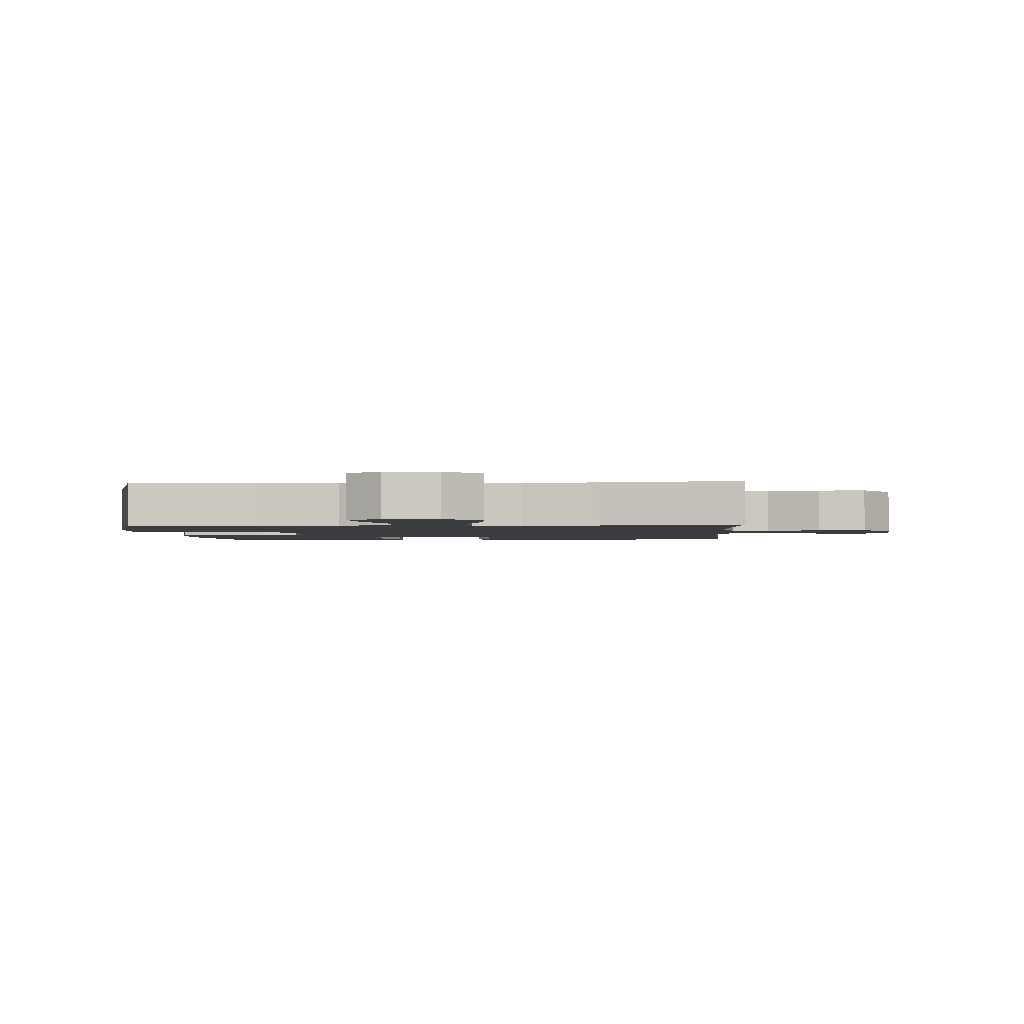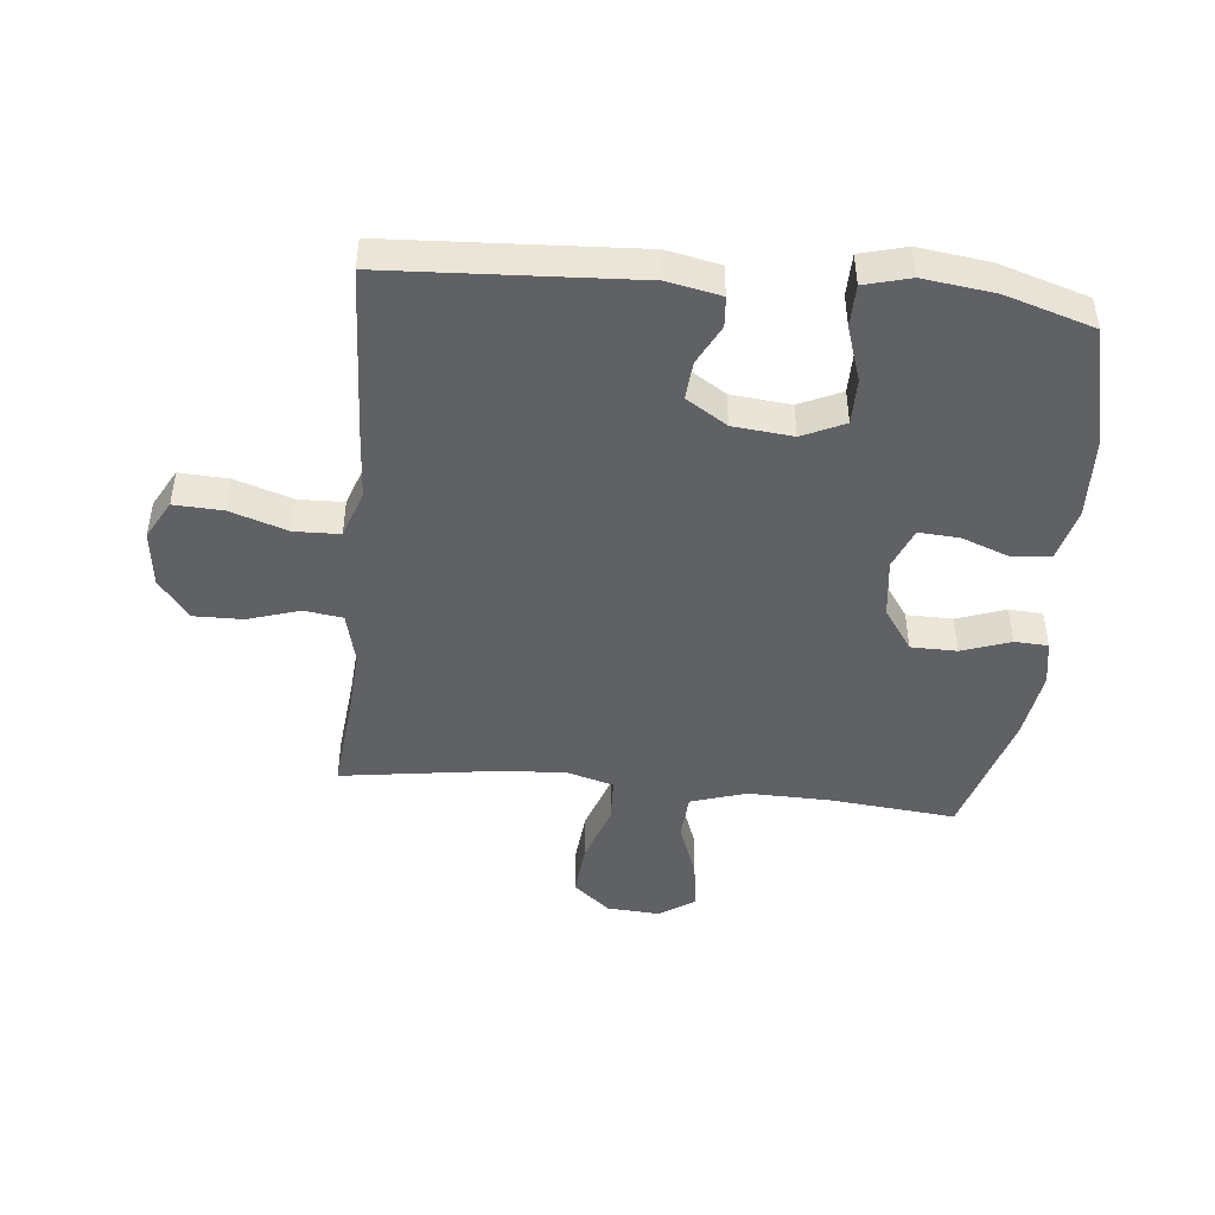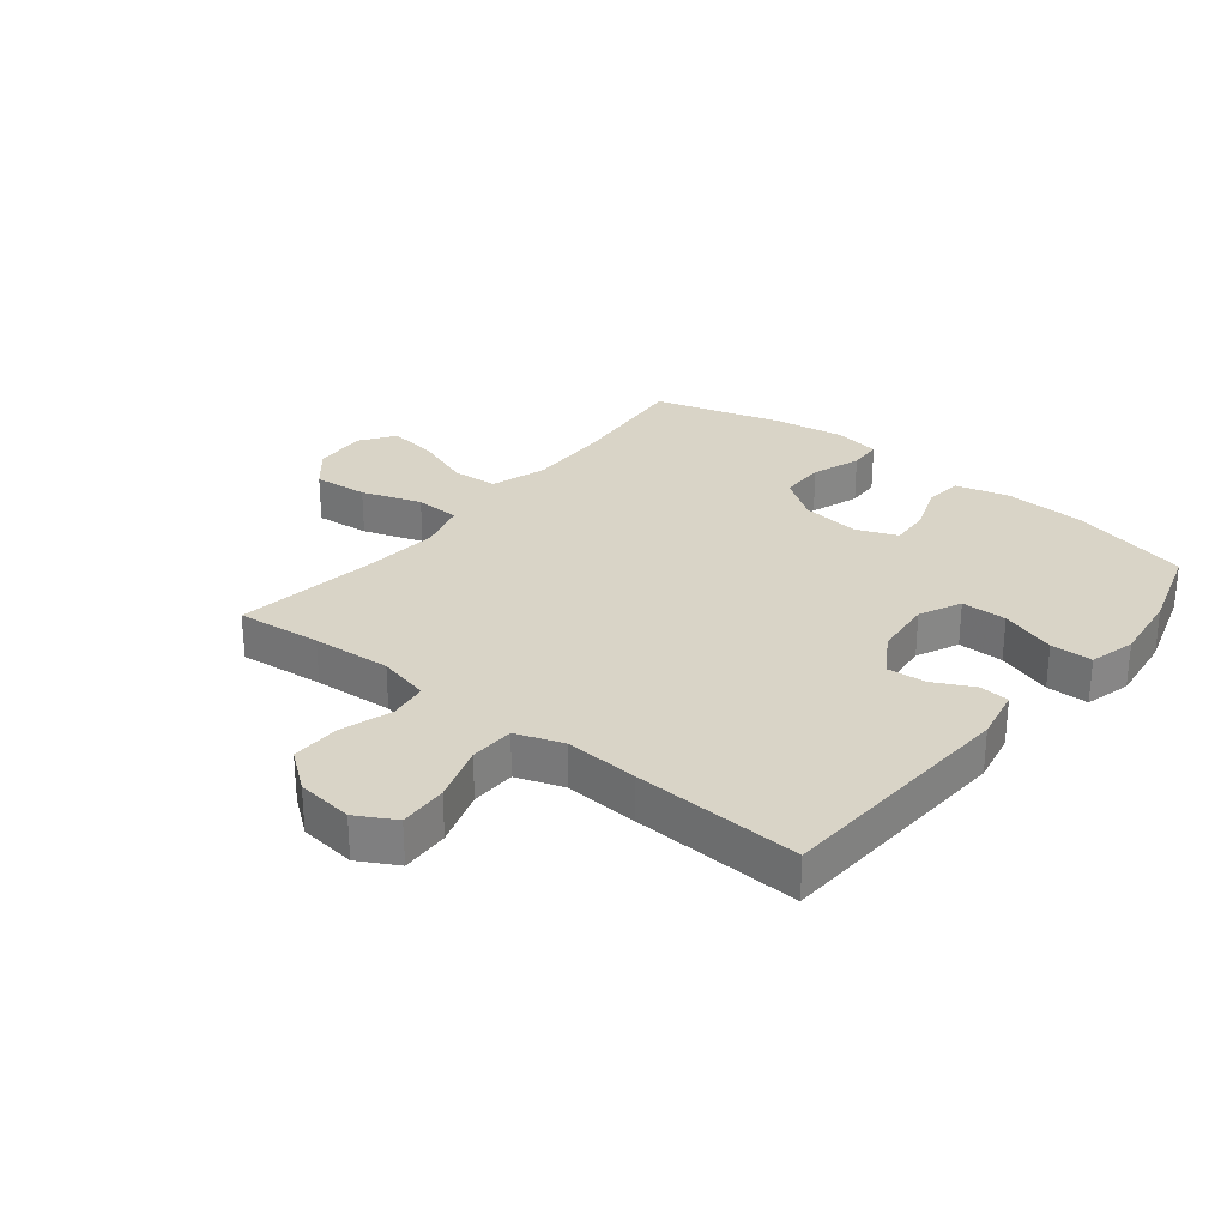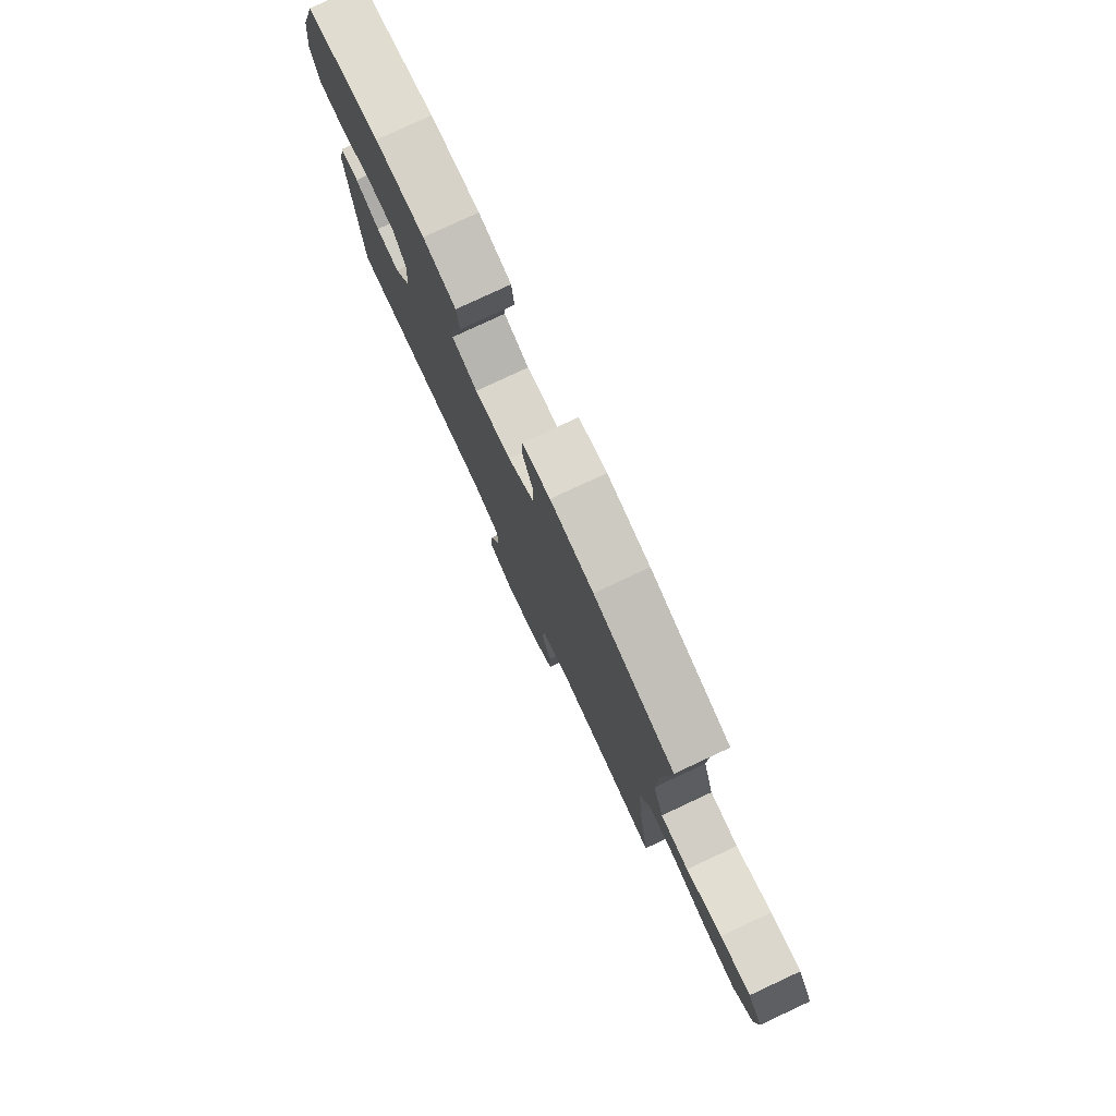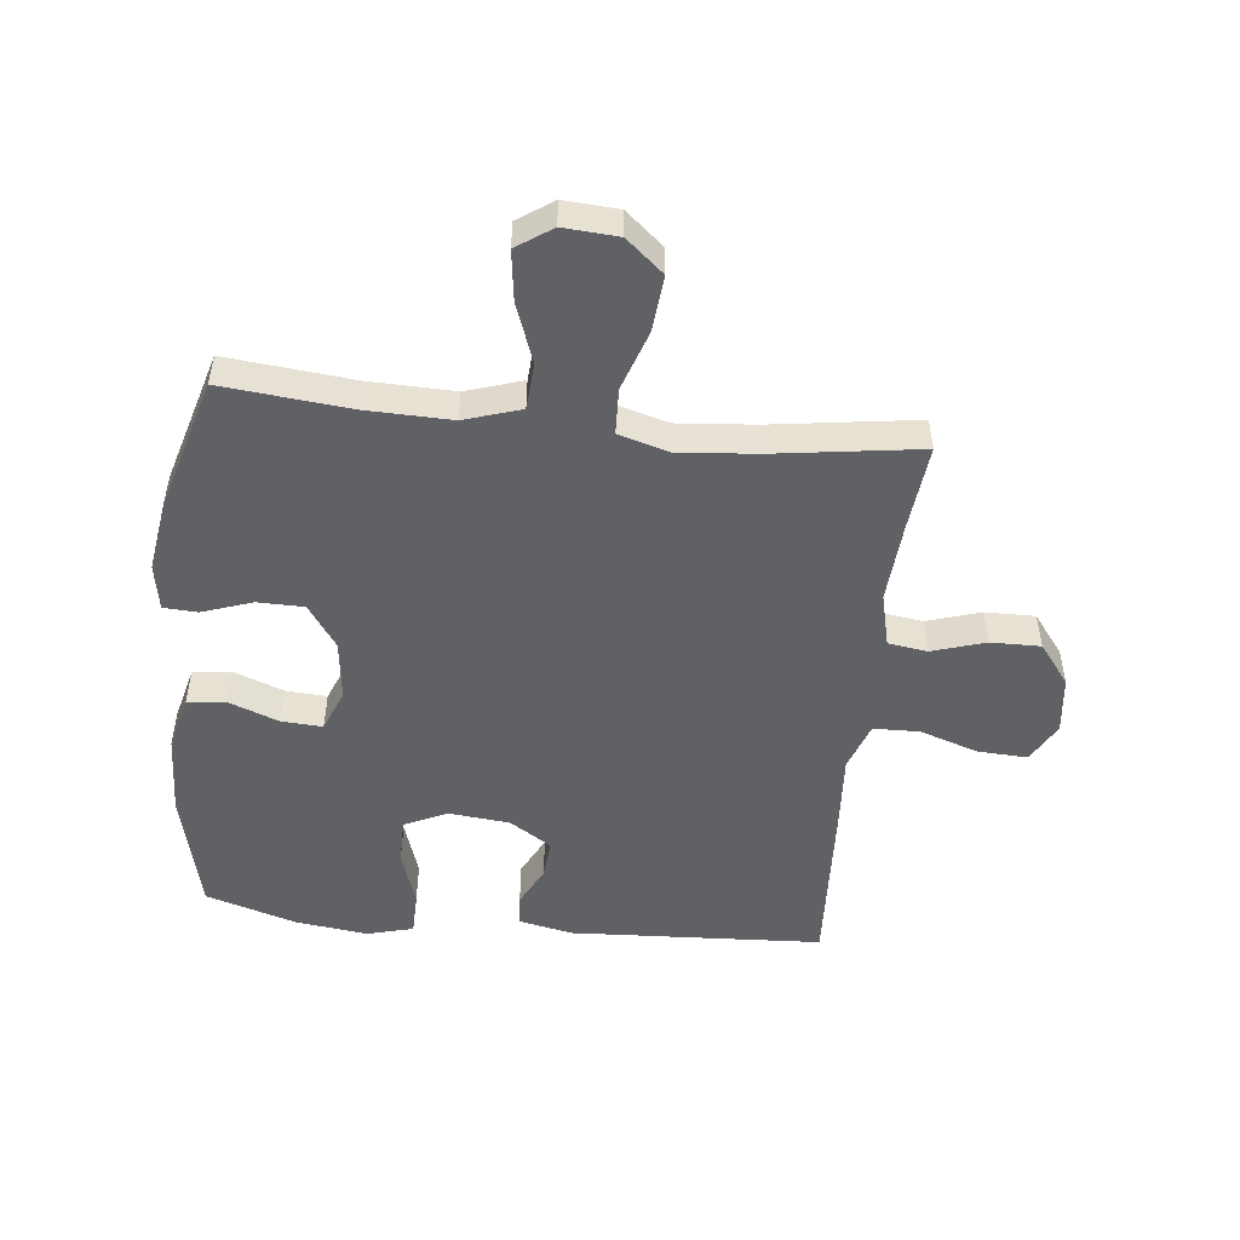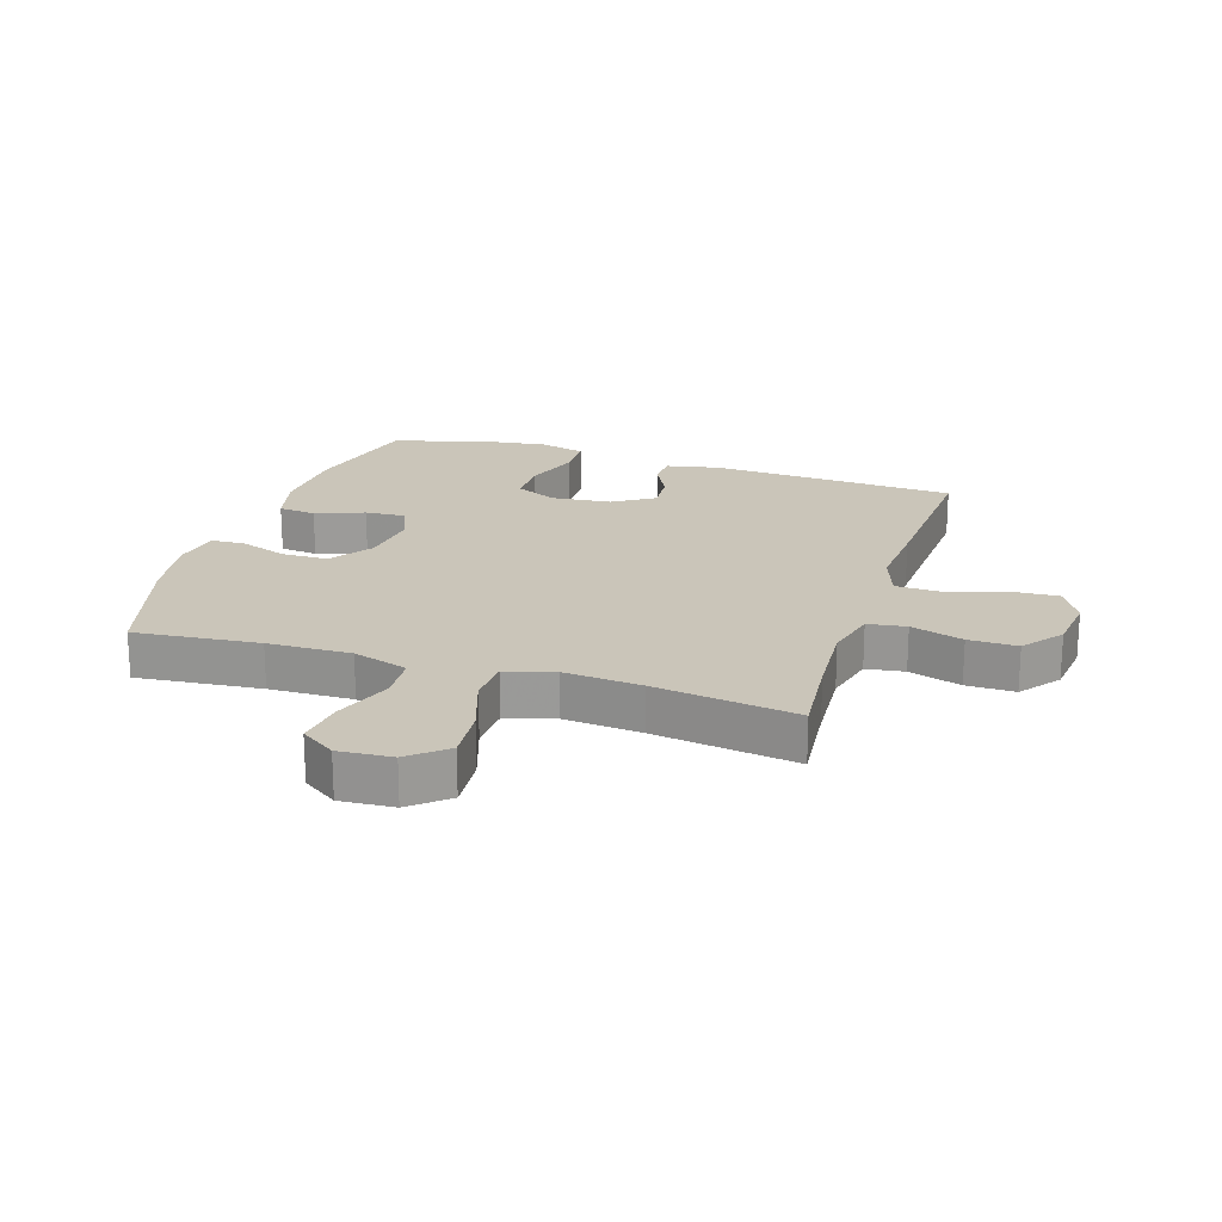
<metadata>
{"format":"obj","ext":"obj","renderer":"f3d","projection":"perspective","resolution":1024,"background":"white","views":[{"elev":-2.1,"azim":93.2,"up":"+Y"},{"elev":-45.9,"azim":-95.7,"up":"+Y"},{"elev":28.5,"azim":-141.3,"up":"+Y"},{"elev":79.2,"azim":65.0,"up":"+Z"},{"elev":-50.3,"azim":83.8,"up":"+Y"},{"elev":20.6,"azim":107.8,"up":"+Y"}]}
</metadata>
<code>
v -0.5 0.07 -0.5
v -0.522 0.07 -0.095
v -0.504 0.07 -0.008
v -0.454 0.07 -0.004
v -0.389 0.07 -0.037
v -0.326 0.07 -0.042
v -0.283 0.07 0.025
v -0.273 0.07 0.123
v -0.305 0.07 0.192
v -0.38 0.07 0.192
v -0.471 0.07 0.162
v -0.54 0.07 0.163
v -0.56 0.07 0.238
v -0.545 0.07 0.354
v -0.5 0.07 0.5
v -0.302 0.07 0.547
v -0.171 0.07 0.553
v -0.084 0.07 0.531
v -0.077 0.07 0.469
v -0.107 0.07 0.389
v -0.111 0.07 0.323
v -0.044 0.07 0.296
v 0.053 0.07 0.308
v 0.122 0.07 0.356
v 0.123 0.07 0.431
v 0.095 0.07 0.511
v 0.098 0.07 0.566
v 0.172 0.07 0.579
v 0.286 0.07 0.562
v 0.5 0.07 0.5
v 0.48 0.07 0.295
v 0.477 0.07 0.158
v 0.506 0.07 0.067
v 0.581 0.07 0.062
v 0.676 0.07 0.097
v 0.757 0.07 0.108
v 0.796 0.07 0.051
v 0.79 0.07 -0.037
v 0.739 0.07 -0.097
v 0.65 0.07 -0.089
v 0.552 0.07 -0.056
v 0.478 0.07 -0.059
v 0.455 0.07 -0.139
v 0.466 0.07 -0.265
v 0.5 0.07 -0.5
v 0.36 0.07 -0.486
v 0.231 0.07 -0.477
v 0.145 0.07 -0.498
v 0.136 0.07 -0.561
v 0.163 0.07 -0.647
v 0.164 0.07 -0.727
v 0.099 0.07 -0.777
v 0.006 0.07 -0.788
v -0.058 0.07 -0.753
v -0.054 0.07 -0.673
v -0.023 0.07 -0.579
v -0.025 0.07 -0.505
v -0.103 0.07 -0.478
v -0.224 0.07 -0.486
v -0.5 0 -0.5
v -0.522 0 -0.095
v -0.504 0 -0.008
v -0.454 0 -0.004
v -0.389 0 -0.037
v -0.326 0 -0.042
v -0.283 0 0.025
v -0.273 0 0.123
v -0.305 0 0.192
v -0.38 0 0.192
v -0.471 0 0.162
v -0.54 0 0.163
v -0.56 0 0.238
v -0.545 0 0.354
v -0.5 0 0.5
v -0.302 0 0.547
v -0.171 0 0.553
v -0.084 0 0.531
v -0.077 0 0.469
v -0.107 0 0.389
v -0.111 0 0.323
v -0.044 0 0.296
v 0.053 0 0.308
v 0.122 0 0.356
v 0.123 0 0.431
v 0.095 0 0.511
v 0.098 0 0.566
v 0.172 0 0.579
v 0.286 0 0.562
v 0.5 0 0.5
v 0.48 0 0.295
v 0.477 0 0.158
v 0.506 0 0.067
v 0.581 0 0.062
v 0.676 0 0.097
v 0.757 0 0.108
v 0.796 0 0.051
v 0.79 0 -0.037
v 0.739 0 -0.097
v 0.65 0 -0.089
v 0.552 0 -0.056
v 0.478 0 -0.059
v 0.455 0 -0.139
v 0.466 0 -0.265
v 0.5 0 -0.5
v 0.36 0 -0.486
v 0.231 0 -0.477
v 0.145 0 -0.498
v 0.136 0 -0.561
v 0.163 0 -0.647
v 0.164 0 -0.727
v 0.099 0 -0.777
v 0.006 0 -0.788
v -0.058 0 -0.753
v -0.054 0 -0.673
v -0.023 0 -0.579
v -0.025 0 -0.505
v -0.103 0 -0.478
v -0.224 0 -0.486
f 58 59 1 2
f 57 58 2 3
f 53 54 55 56
f 53 56 57
f 52 53 57
f 49 50 51 52
f 48 49 52 57
f 47 48 57 3
f 44 45 46
f 43 44 46 47
f 42 43 47
f 38 39 40 41
f 38 41 42
f 37 38 42
f 34 35 36 37
f 34 37 42
f 33 34 42
f 32 33 42 47
f 28 29 30 31
f 25 26 27 28
f 24 25 28 31
f 23 24 31 32
f 17 18 19 20
f 17 20 21
f 16 17 21
f 15 16 21
f 14 15 21
f 13 14 21 22
f 10 11 12 13
f 9 10 13 22
f 47 3 4 5
f 47 5 6
f 32 47 6 7
f 23 32 7 8
f 8 9 22 23
f 61 60 118 117
f 62 61 117 116
f 115 114 113 112
f 116 115 112
f 116 112 111
f 111 110 109 108
f 116 111 108 107
f 62 116 107 106
f 105 104 103
f 106 105 103 102
f 106 102 101
f 100 99 98 97
f 101 100 97
f 101 97 96
f 96 95 94 93
f 101 96 93
f 101 93 92
f 106 101 92 91
f 90 89 88 87
f 87 86 85 84
f 90 87 84 83
f 91 90 83 82
f 79 78 77 76
f 80 79 76
f 80 76 75
f 80 75 74
f 80 74 73
f 81 80 73 72
f 72 71 70 69
f 81 72 69 68
f 64 63 62 106
f 65 64 106
f 66 65 106 91
f 67 66 91 82
f 82 81 68 67
f 1 60 61 2
f 2 61 62 3
f 3 62 63 4
f 4 63 64 5
f 5 64 65 6
f 6 65 66 7
f 7 66 67 8
f 8 67 68 9
f 9 68 69 10
f 10 69 70 11
f 11 70 71 12
f 12 71 72 13
f 13 72 73 14
f 14 73 74 15
f 15 74 75 16
f 16 75 76 17
f 17 76 77 18
f 18 77 78 19
f 19 78 79 20
f 20 79 80 21
f 21 80 81 22
f 22 81 82 23
f 23 82 83 24
f 24 83 84 25
f 25 84 85 26
f 26 85 86 27
f 27 86 87 28
f 28 87 88 29
f 29 88 89 30
f 30 89 90 31
f 31 90 91 32
f 32 91 92 33
f 33 92 93 34
f 34 93 94 35
f 35 94 95 36
f 36 95 96 37
f 37 96 97 38
f 38 97 98 39
f 39 98 99 40
f 40 99 100 41
f 41 100 101 42
f 42 101 102 43
f 43 102 103 44
f 44 103 104 45
f 45 104 105 46
f 46 105 106 47
f 47 106 107 48
f 48 107 108 49
f 49 108 109 50
f 50 109 110 51
f 51 110 111 52
f 52 111 112 53
f 53 112 113 54
f 54 113 114 55
f 55 114 115 56
f 56 115 116 57
f 57 116 117 58
f 58 117 118 59
f 59 118 60 1

</code>
